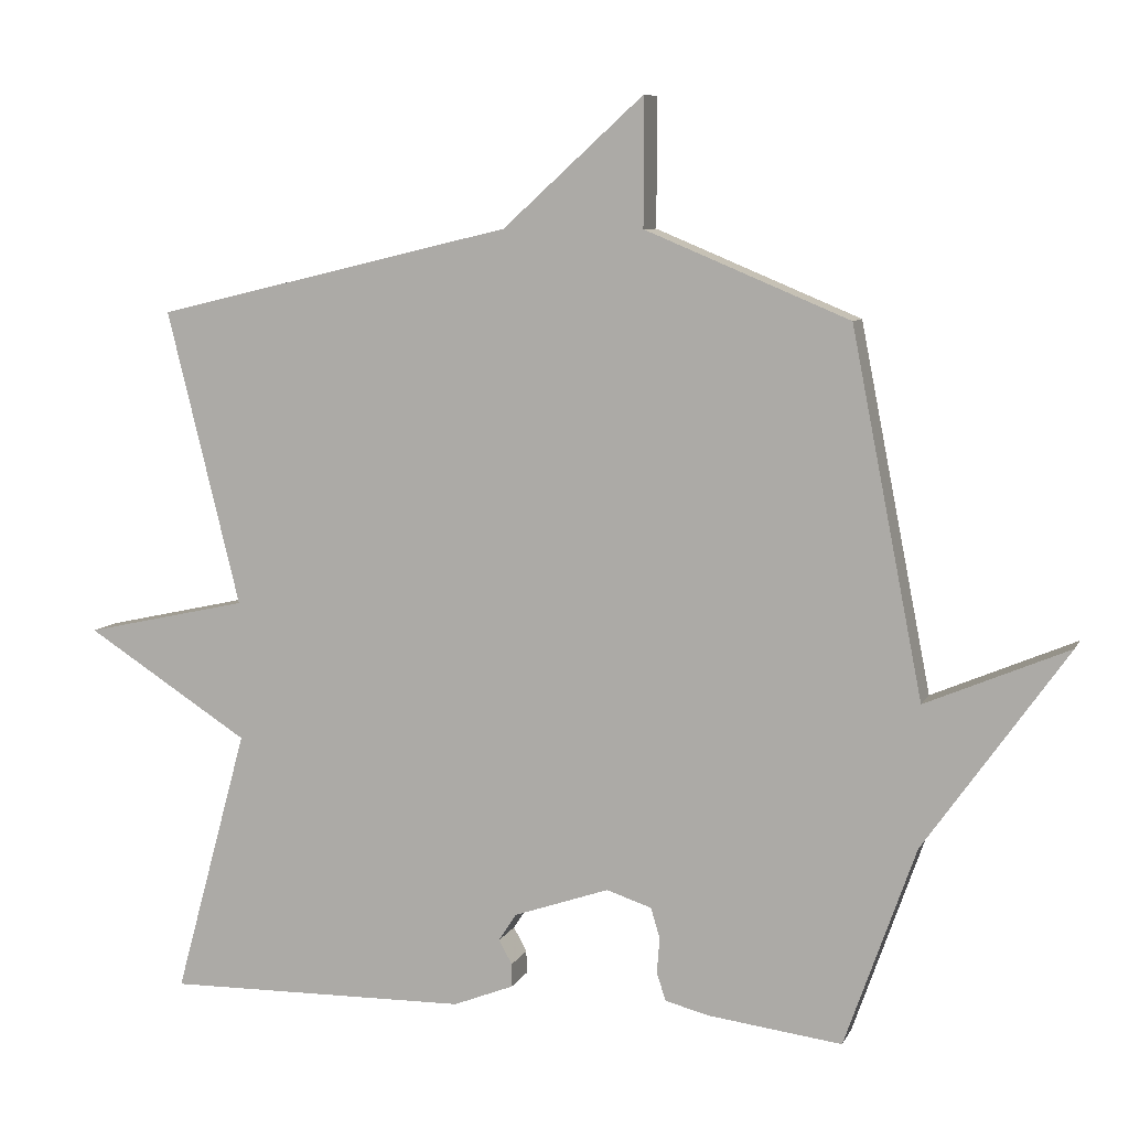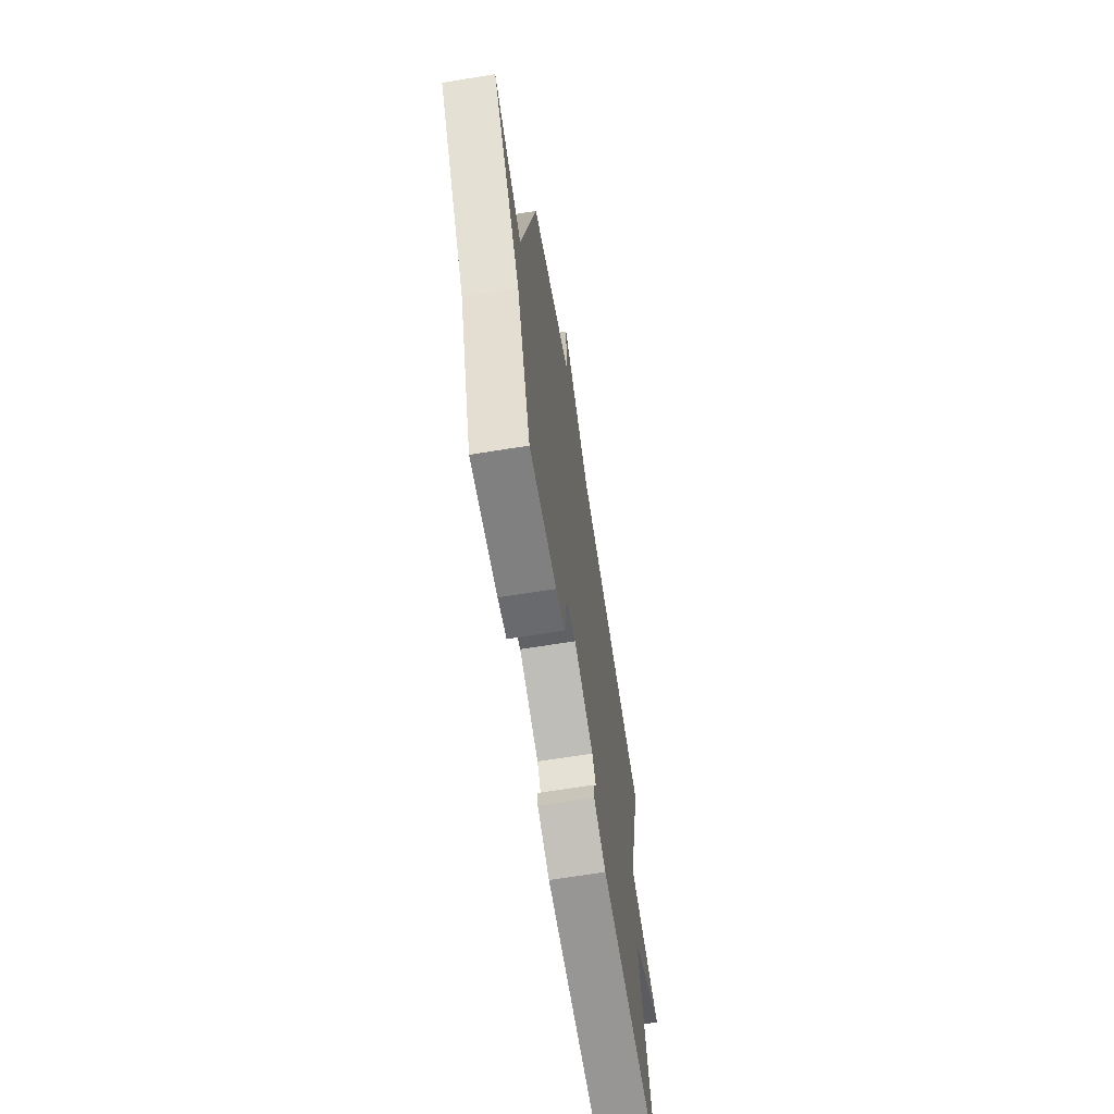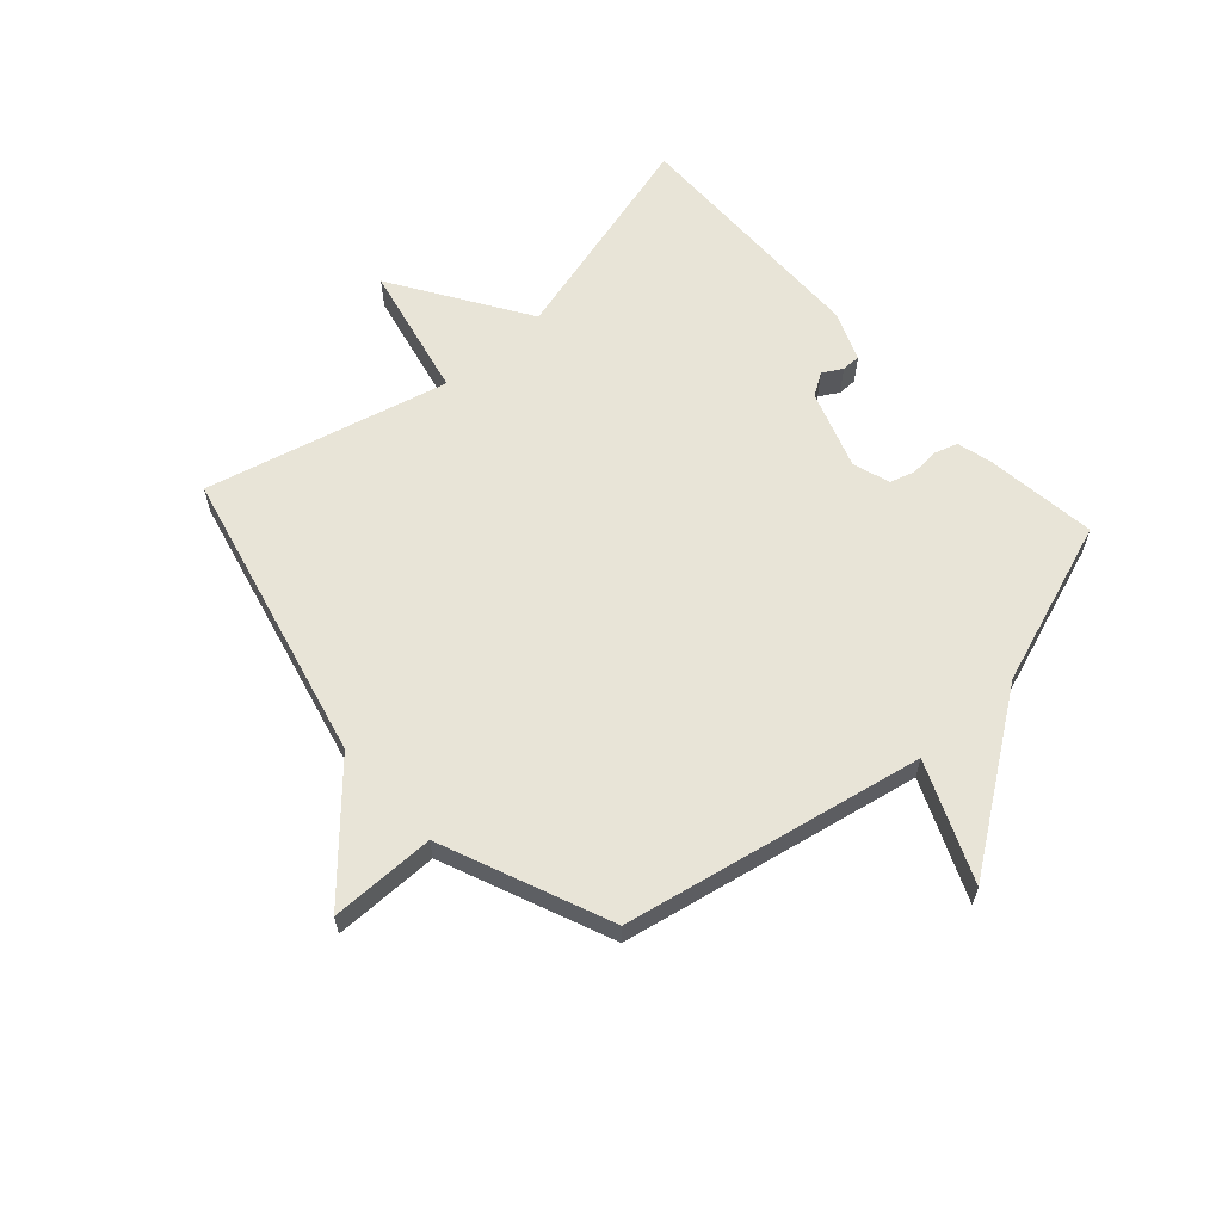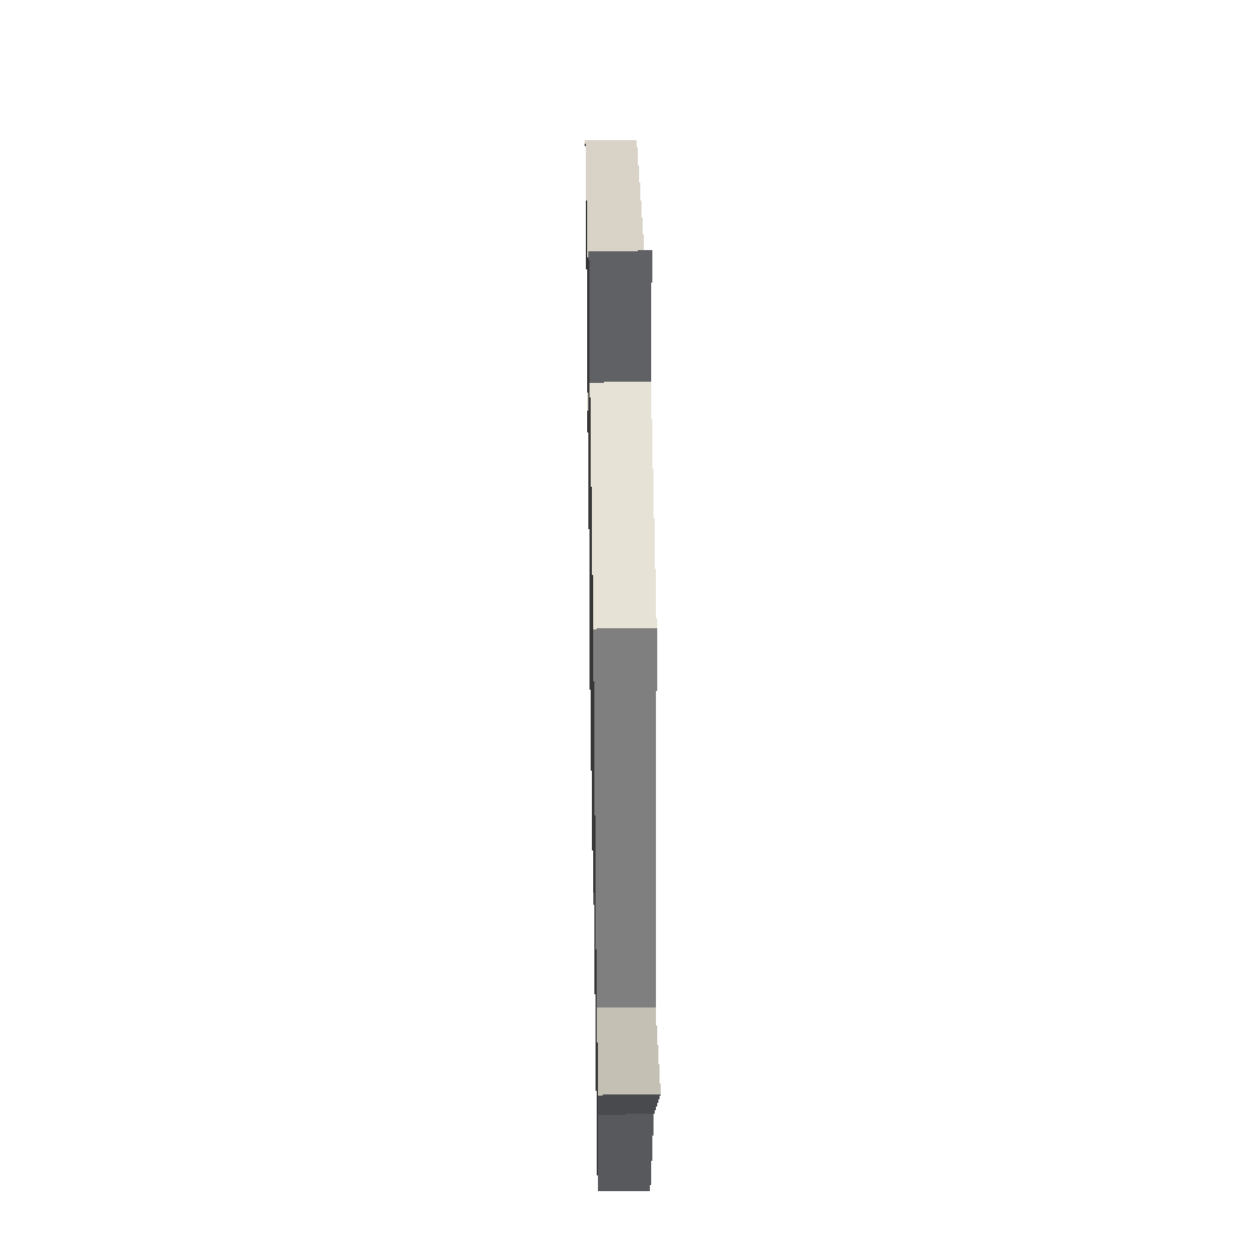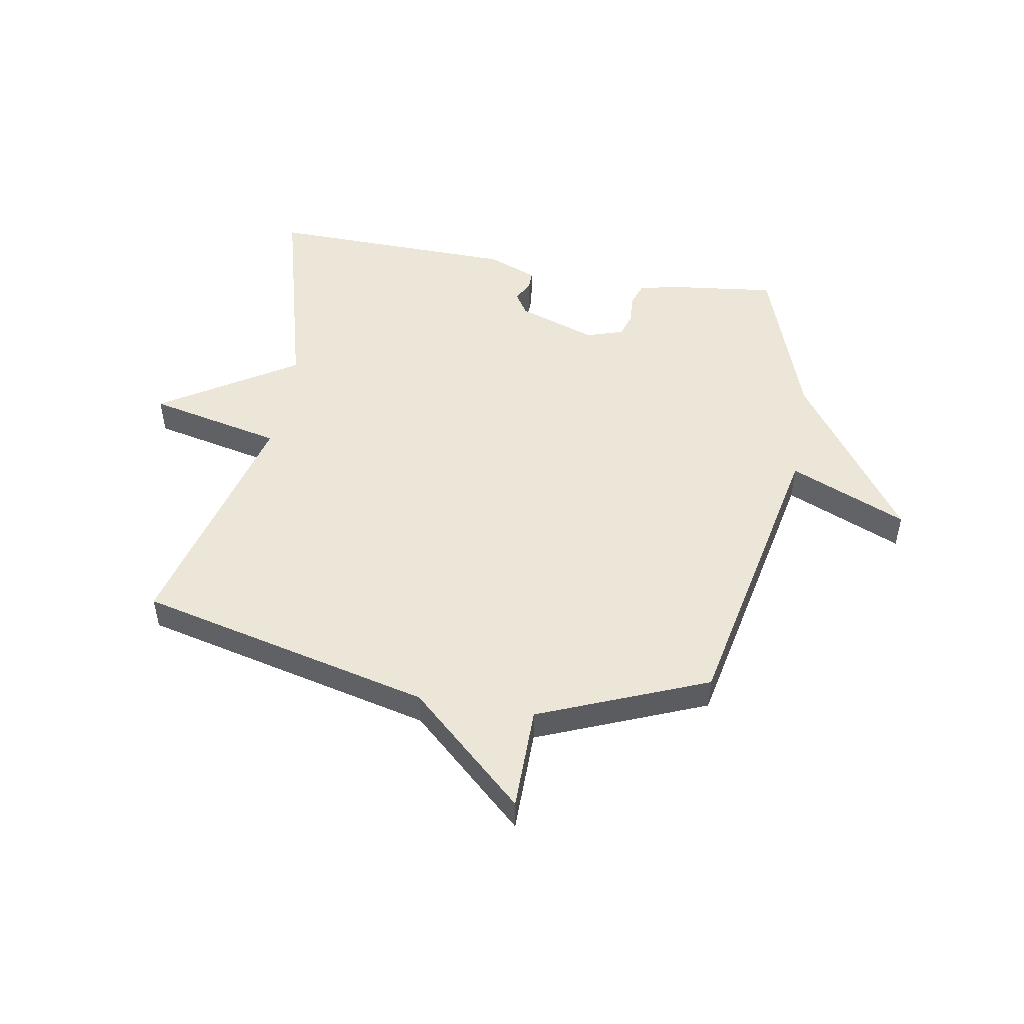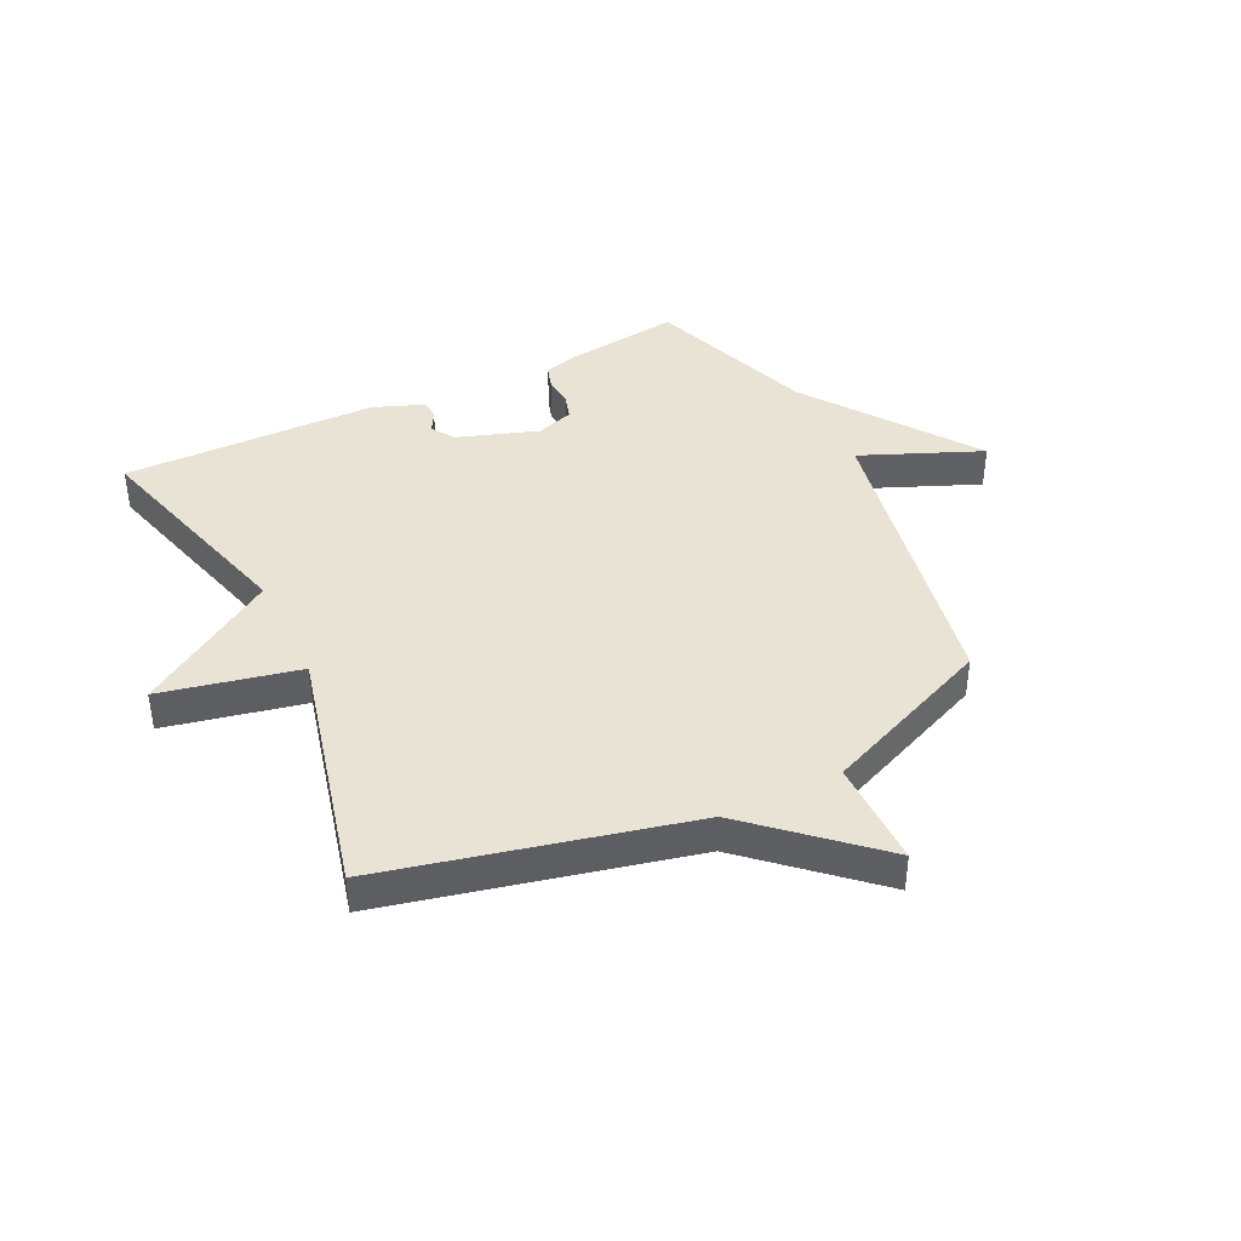
<metadata>
{"format":"obj","ext":"obj","renderer":"f3d","projection":"perspective","resolution":1024,"background":"white","views":[{"elev":7.8,"azim":16.7,"up":"+Z"},{"elev":-67.1,"azim":99.2,"up":"+Z"},{"elev":61.3,"azim":48.1,"up":"+Y"},{"elev":41.4,"azim":89.0,"up":"+Z"},{"elev":49.5,"azim":10.2,"up":"+Y"},{"elev":41.2,"azim":-26.1,"up":"+Y"}]}
</metadata>
<code>
v -0.5 0.07 0.5
v 0.01 0.07 0.621
v 0.21 0.07 0.802
v 0.21 0.07 0.621
v 0.5 0.07 0.5
v 0.601 0.07 -0.015
v 0.804 0.07 0.071
v 0.601 0.07 -0.215
v 0.5 0.07 -0.5
v 0.309 0.07 -0.476
v 0.247 0.07 -0.46
v 0.234 0.07 -0.42
v 0.238 0.07 -0.37
v 0.225 0.07 -0.327
v 0.161 0.07 -0.306
v 0.025 0.07 -0.353
v 0 0.07 -0.392
v 0.019 0.07 -0.426
v 0.019 0.07 -0.459
v -0.067 0.07 -0.493
v -0.5 0.07 -0.5
v -0.396 0.07 -0.12
v -0.629 0.07 0.029
v -0.396 0.07 0.08
v -0.5 0 0.5
v 0.01 0 0.621
v 0.21 0 0.802
v 0.21 0 0.621
v 0.5 0 0.5
v 0.601 0 -0.015
v 0.804 0 0.071
v 0.601 0 -0.215
v 0.5 0 -0.5
v 0.309 0 -0.476
v 0.247 0 -0.46
v 0.234 0 -0.42
v 0.238 0 -0.37
v 0.225 0 -0.327
v 0.161 0 -0.306
v 0.025 0 -0.353
v 0 0 -0.392
v 0.019 0 -0.426
v 0.019 0 -0.459
v -0.067 0 -0.493
v -0.5 0 -0.5
v -0.396 0 -0.12
v -0.629 0 0.029
v -0.396 0 0.08
f 22 23 24
f 20 21 22
f 19 20 22
f 18 19 22
f 17 18 22
f 16 17 22 24
f 24 1 2
f 16 24 2
f 15 16 2
f 11 12 13
f 10 11 13
f 9 10 13
f 8 9 13
f 8 13 14
f 7 8 14
f 6 7 14
f 14 15 2
f 6 14 2
f 5 6 2
f 4 5 2
f 2 3 4
f 48 47 46
f 46 45 44
f 46 44 43
f 46 43 42
f 46 42 41
f 48 46 41 40
f 26 25 48
f 26 48 40
f 26 40 39
f 37 36 35
f 37 35 34
f 37 34 33
f 37 33 32
f 38 37 32
f 38 32 31
f 38 31 30
f 26 39 38
f 26 38 30
f 26 30 29
f 26 29 28
f 28 27 26
f 1 25 26 2
f 2 26 27 3
f 3 27 28 4
f 4 28 29 5
f 5 29 30 6
f 6 30 31 7
f 7 31 32 8
f 8 32 33 9
f 9 33 34 10
f 10 34 35 11
f 11 35 36 12
f 12 36 37 13
f 13 37 38 14
f 14 38 39 15
f 15 39 40 16
f 16 40 41 17
f 17 41 42 18
f 18 42 43 19
f 19 43 44 20
f 20 44 45 21
f 21 45 46 22
f 22 46 47 23
f 23 47 48 24
f 24 48 25 1

</code>
